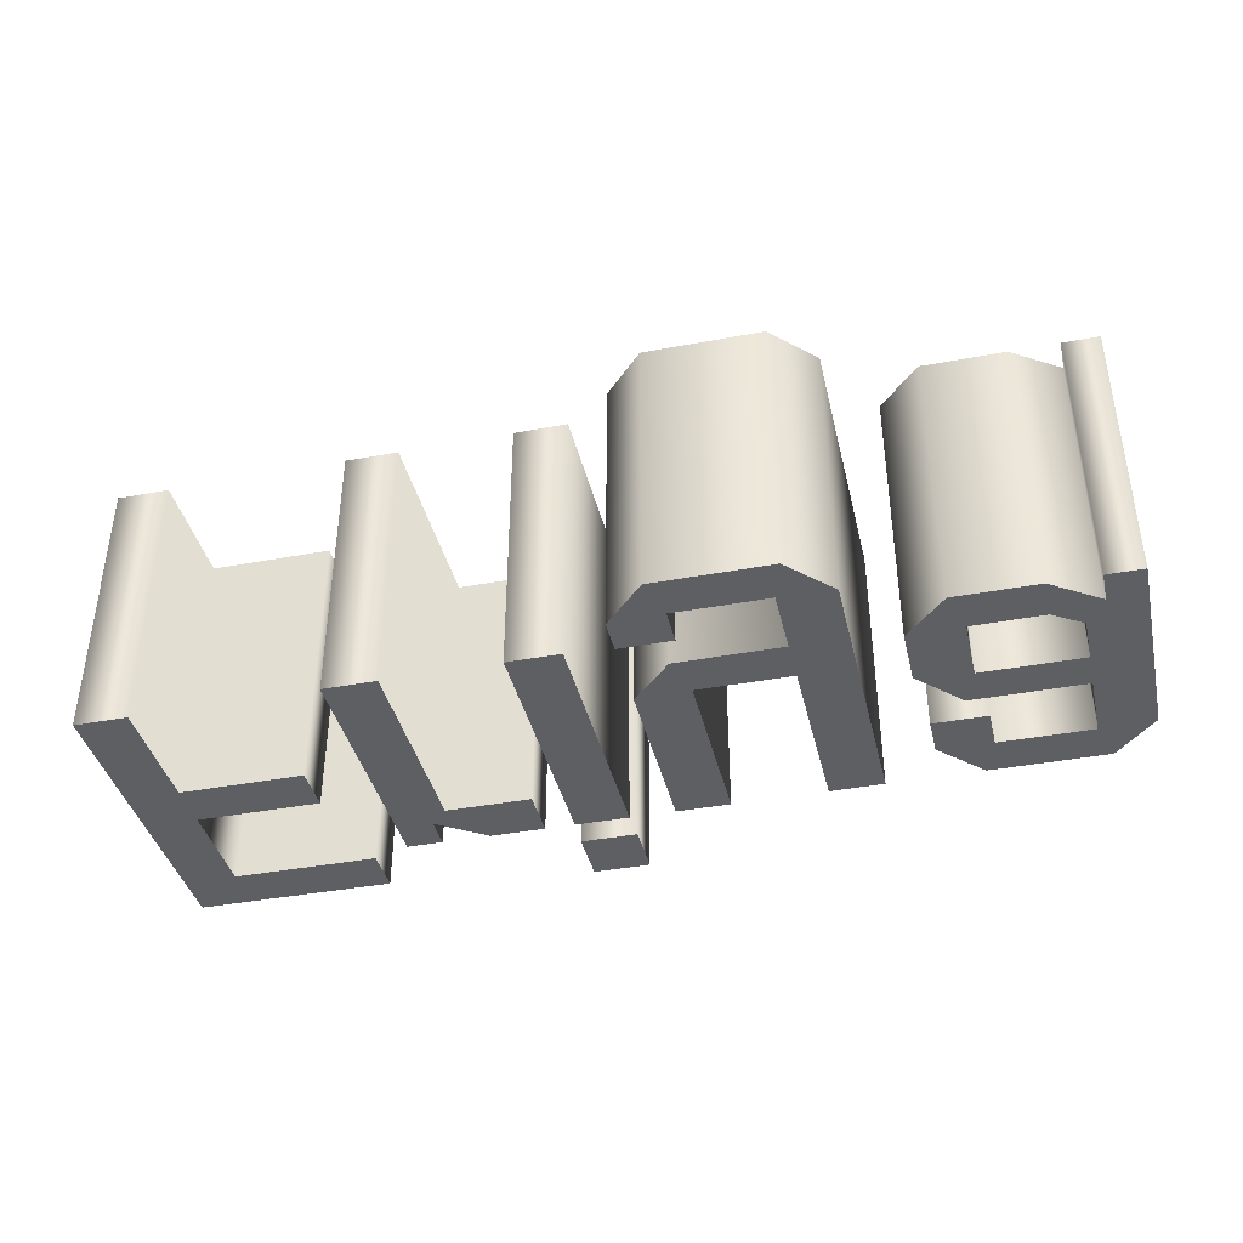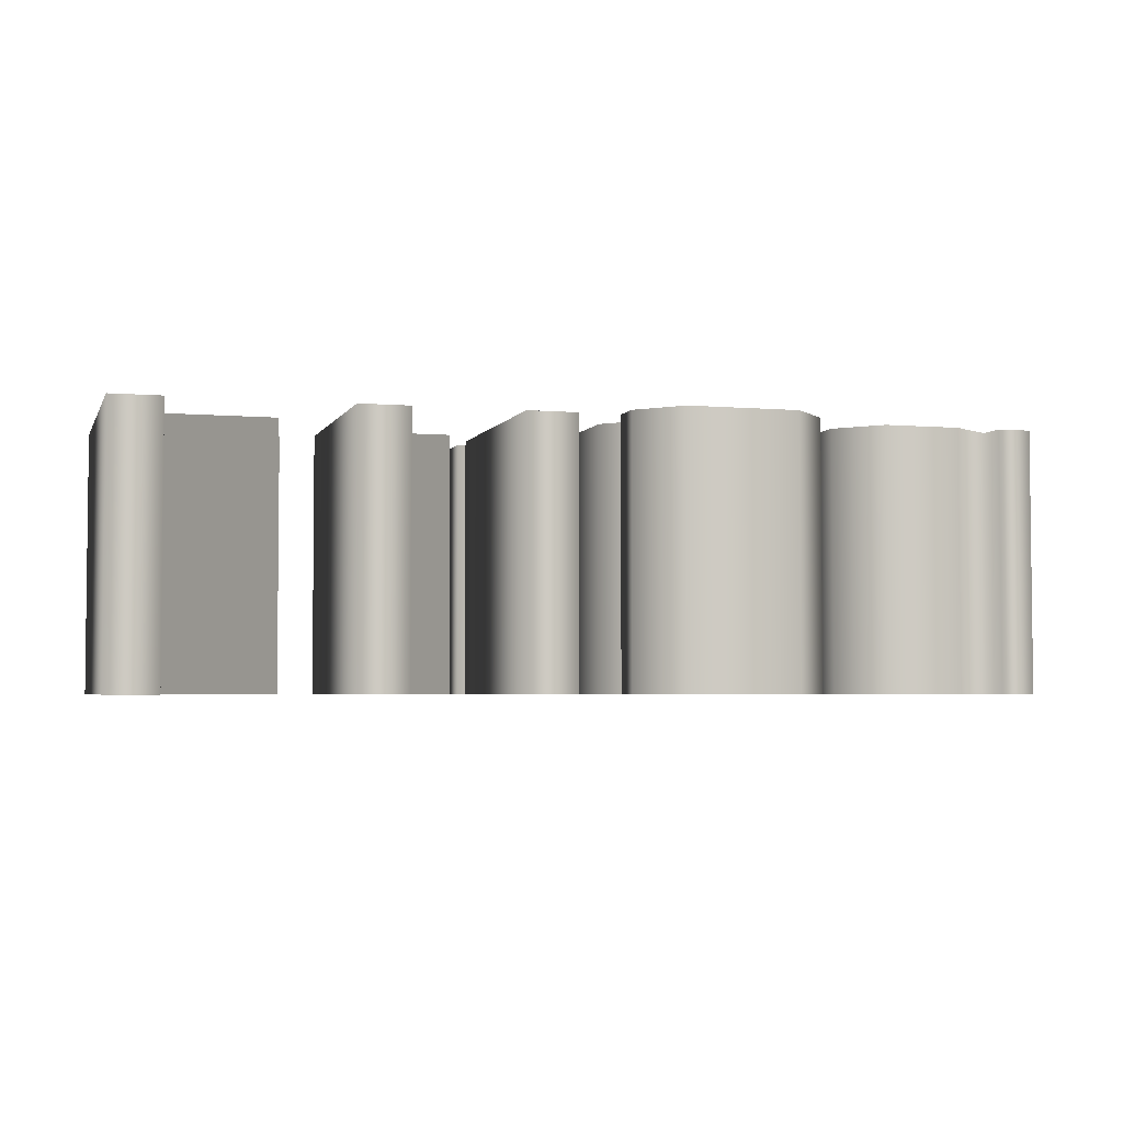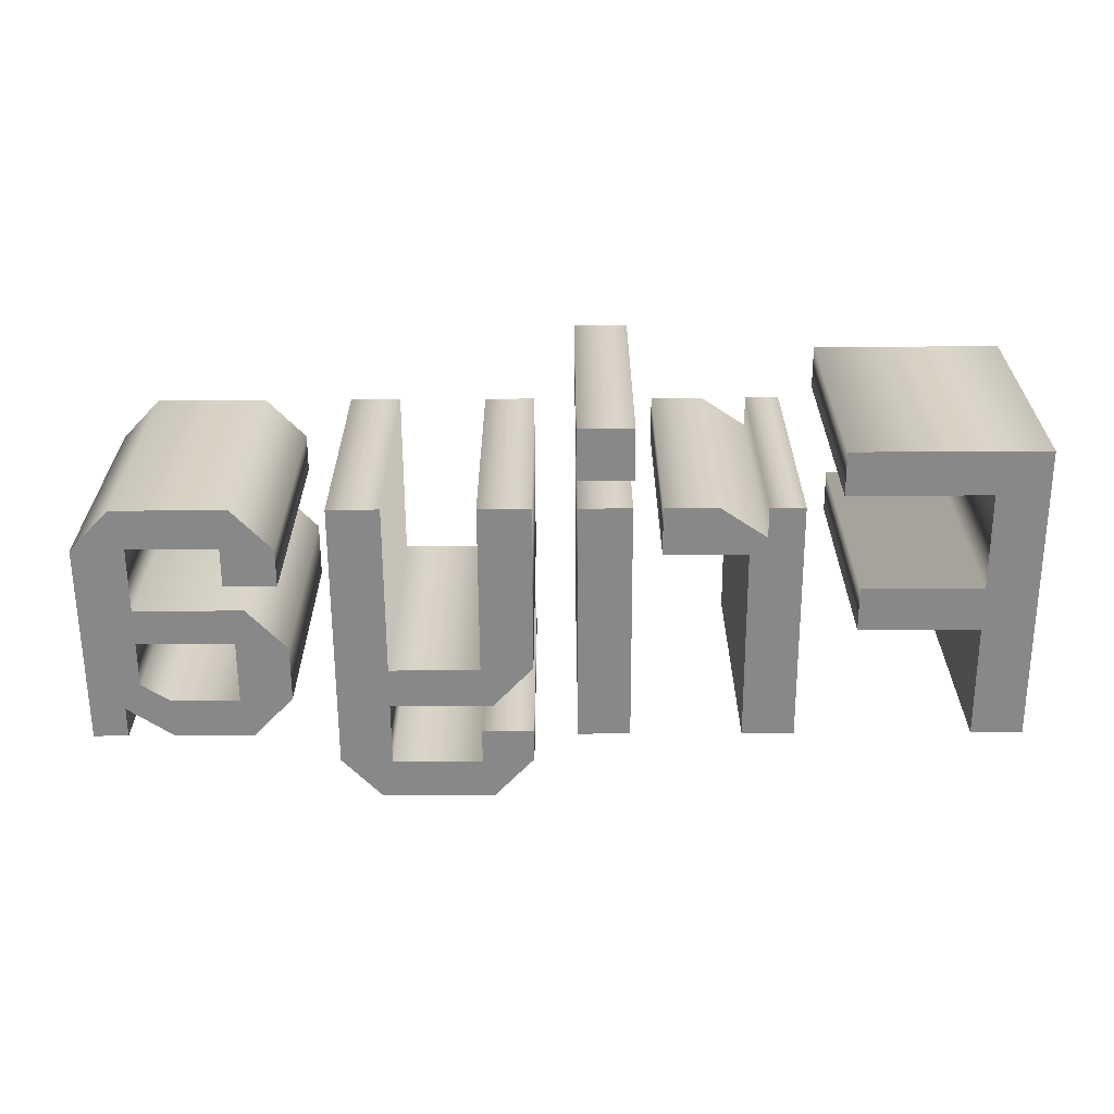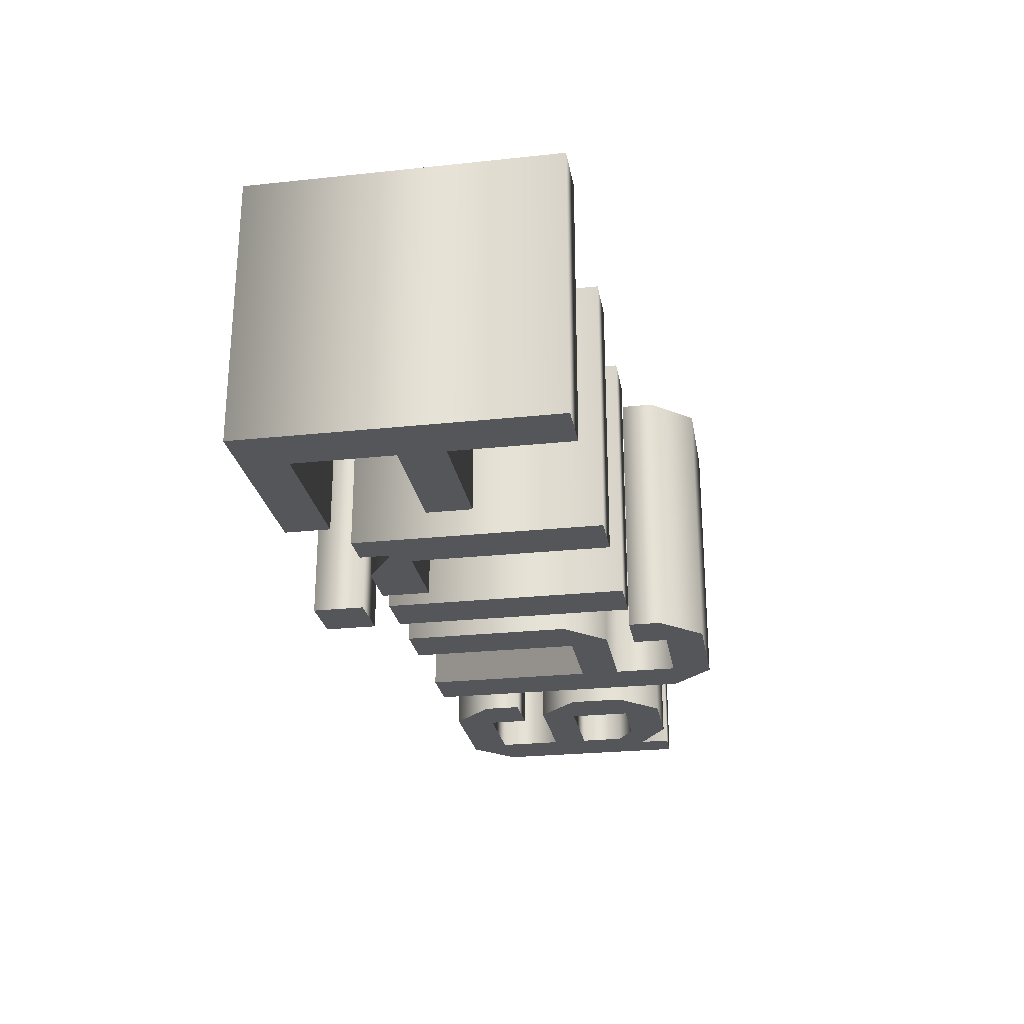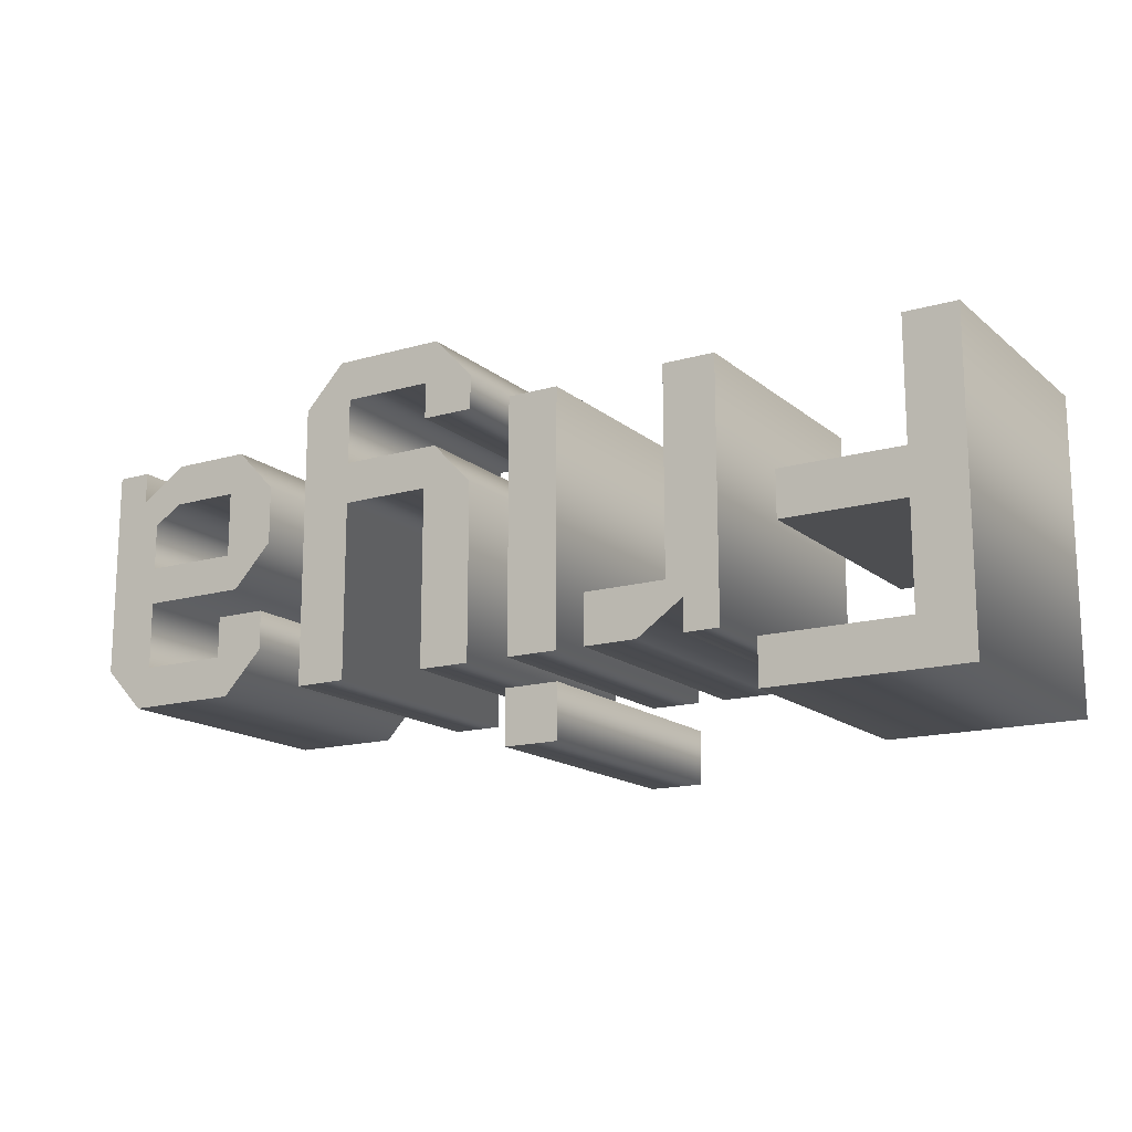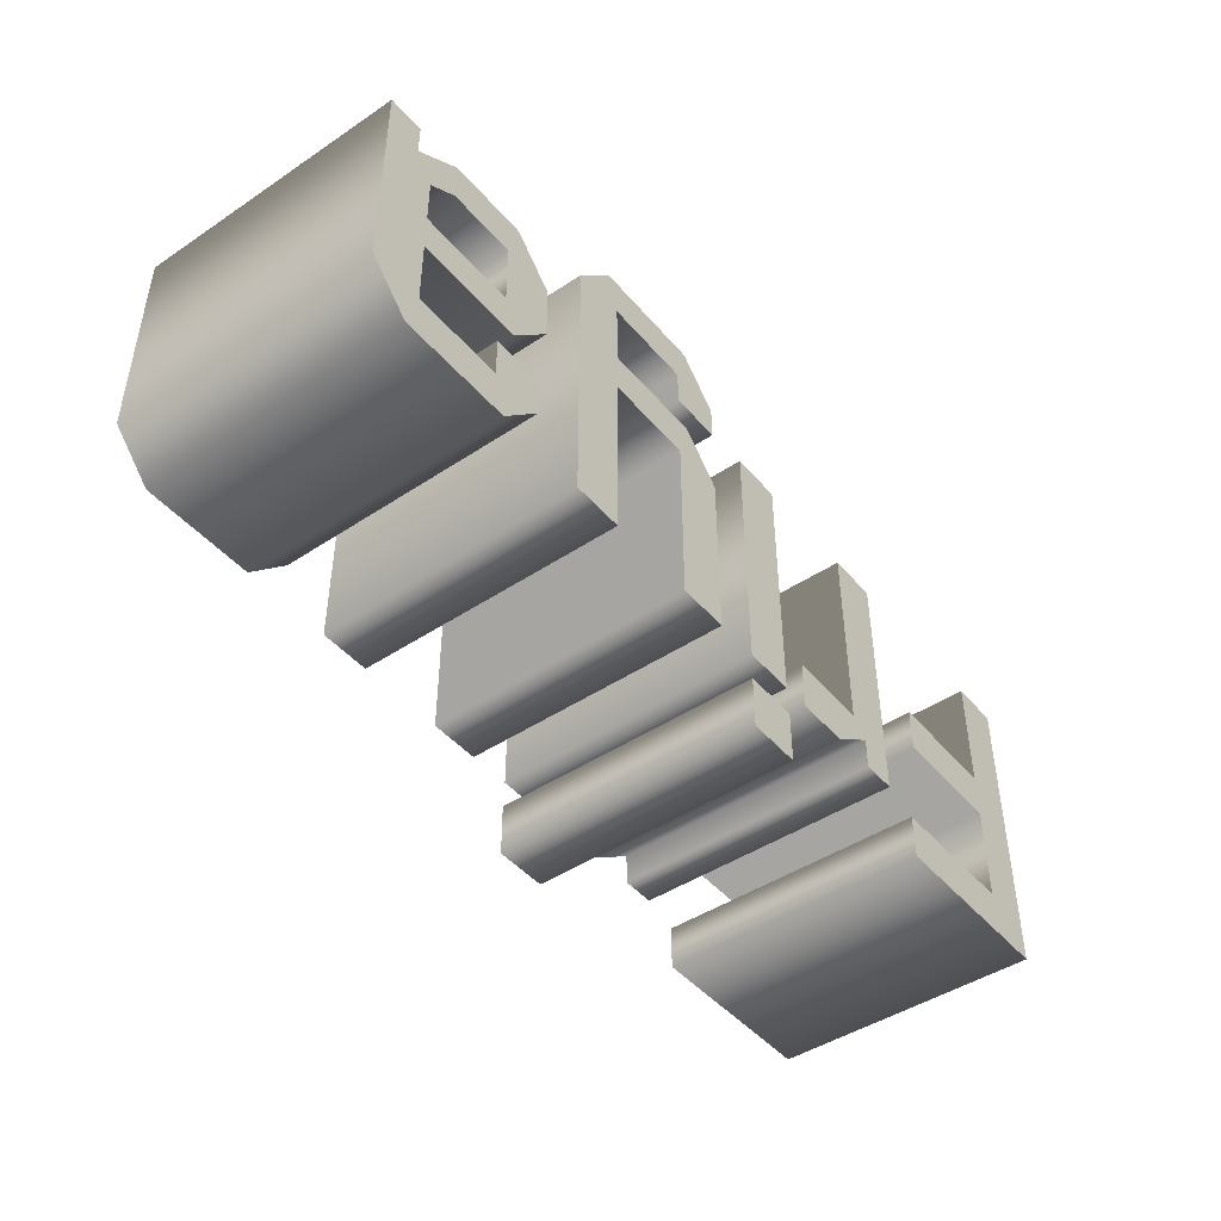
<metadata>
{"format":"obj","ext":"obj","renderer":"f3d","projection":"perspective","resolution":1024,"background":"white","views":[{"elev":-39.5,"azim":13.1,"up":"+Y"},{"elev":-3.7,"azim":-16.2,"up":"+Y"},{"elev":-62.9,"azim":-179.7,"up":"+Y"},{"elev":-25.5,"azim":-80.3,"up":"+Y"},{"elev":-15.5,"azim":-148.6,"up":"+Z"},{"elev":-45.3,"azim":127.6,"up":"+Z"}]}
</metadata>
<code>
o Text
v 0.5716 0.25 -0.2221
v 0.782 0.25 -0.2221
v 0.8572 0.25 -0.1436
v 0.8572 0.25 0.2391
v 0.7925 0.25 0.2391
v 0.7925 0.25 0.1808
v 0.7067 0.25 0.2391
v 0.5587 0.25 0.2391
v 0.4842 0.25 0.1606
v 0.4842 0.25 0.05542
v 0.5587 0.25 -0.02306
v 0.7601 0.25 -0.02306
v 0.7601 0.25 -0.1468
v 0.5934 0.25 -0.1468
v 0.5934 0.25 -0.0716
v 0.4964 0.25 -0.0716
v 0.4964 0.25 -0.1436
v 0.5805 0.25 0.1638
v 0.7075 0.25 0.1638
v 0.7601 0.25 0.1299
v 0.7601 0.25 0.0449
v 0.5805 0.25 0.0449
v 0.04328 0.25 -0.2221
v 0.1396 0.25 -0.2221
v 0.1396 0.25 0.1023
v 0.307 0.25 0.1023
v 0.307 0.25 -0.2221
v 0.4033 0.25 -0.2221
v 0.4033 0.25 0.2941
v 0.3281 0.25 0.3734
v 0.1177 0.25 0.3734
v 0.04328 0.25 0.2941
v 0.04328 0.25 0.2318
v 0.1396 0.25 0.2318
v 0.1396 0.25 0.2981
v 0.307 0.25 0.2981
v 0.307 0.25 0.1776
v 0.1177 0.25 0.1776
v 0.04328 0.25 0.09911
v -0.1339 0.25 -0.2221
v -0.03762 0.25 -0.2221
v -0.03762 0.25 0.2391
v -0.1339 0.25 0.2391
v -0.1363 0.25 -0.3734
v -0.03519 0.25 -0.3734
v -0.03519 0.25 -0.2747
v -0.1363 0.25 -0.2747
v -0.1865 0.25 -0.2221
v -0.1865 0.25 -0.1307
v -0.3394 0.25 -0.1307
v -0.3394 0.25 0.2391
v -0.4357 0.25 0.2391
v -0.4357 0.25 -0.2221
v -0.371 0.25 -0.2221
v -0.371 0.25 -0.1638
v -0.2852 0.25 -0.2221
v -0.7617 0.25 0.02225
v -0.7617 0.25 0.2391
v -0.8572 0.25 0.2391
v -0.8572 0.25 -0.3273
v -0.5004 0.25 -0.3273
v -0.5004 0.25 -0.2439
v -0.7617 0.25 -0.2439
v -0.7617 0.25 -0.06108
v -0.5392 0.25 -0.06108
v -0.5392 0.25 0.02225
v 0.5716 -0.25 -0.2221
v 0.782 -0.25 -0.2221
v 0.8572 -0.25 -0.1436
v 0.8572 -0.25 0.2391
v 0.7925 -0.25 0.2391
v 0.7925 -0.25 0.1808
v 0.7067 -0.25 0.2391
v 0.5587 -0.25 0.2391
v 0.4842 -0.25 0.1606
v 0.4842 -0.25 0.05542
v 0.5587 -0.25 -0.02306
v 0.7601 -0.25 -0.02306
v 0.7601 -0.25 -0.1468
v 0.5934 -0.25 -0.1468
v 0.5934 -0.25 -0.0716
v 0.4964 -0.25 -0.0716
v 0.4964 -0.25 -0.1436
v 0.5805 -0.25 0.1638
v 0.7075 -0.25 0.1638
v 0.7601 -0.25 0.1299
v 0.7601 -0.25 0.0449
v 0.5805 -0.25 0.0449
v 0.04328 -0.25 -0.2221
v 0.1396 -0.25 -0.2221
v 0.1396 -0.25 0.1023
v 0.307 -0.25 0.1023
v 0.307 -0.25 -0.2221
v 0.4033 -0.25 -0.2221
v 0.4033 -0.25 0.2941
v 0.3281 -0.25 0.3734
v 0.1177 -0.25 0.3734
v 0.04328 -0.25 0.2941
v 0.04328 -0.25 0.2318
v 0.1396 -0.25 0.2318
v 0.1396 -0.25 0.2981
v 0.307 -0.25 0.2981
v 0.307 -0.25 0.1776
v 0.1177 -0.25 0.1776
v 0.04328 -0.25 0.09911
v -0.1339 -0.25 -0.2221
v -0.03762 -0.25 -0.2221
v -0.03762 -0.25 0.2391
v -0.1339 -0.25 0.2391
v -0.1363 -0.25 -0.3734
v -0.03519 -0.25 -0.3734
v -0.03519 -0.25 -0.2747
v -0.1363 -0.25 -0.2747
v -0.1865 -0.25 -0.2221
v -0.1865 -0.25 -0.1307
v -0.3394 -0.25 -0.1307
v -0.3394 -0.25 0.2391
v -0.4357 -0.25 0.2391
v -0.4357 -0.25 -0.2221
v -0.371 -0.25 -0.2221
v -0.371 -0.25 -0.1638
v -0.2852 -0.25 -0.2221
v -0.7617 -0.25 0.02225
v -0.7617 -0.25 0.2391
v -0.8572 -0.25 0.2391
v -0.8572 -0.25 -0.3273
v -0.5004 -0.25 -0.3273
v -0.5004 -0.25 -0.2439
v -0.7617 -0.25 -0.2439
v -0.7617 -0.25 -0.06108
v -0.5392 -0.25 -0.06108
v -0.5392 -0.25 0.02225
v -0.7617 -0.25 0.02225
v -0.7617 0.25 0.02225
v -0.7617 -0.25 0.2391
v -0.7617 0.25 0.2391
v -0.8572 -0.25 0.2391
v -0.8572 0.25 0.2391
v -0.8572 -0.25 -0.3273
v -0.8572 0.25 -0.3273
v -0.5004 -0.25 -0.3273
v -0.5004 0.25 -0.3273
v -0.5004 -0.25 -0.2439
v -0.5004 0.25 -0.2439
v -0.7617 -0.25 -0.2439
v -0.7617 0.25 -0.2439
v -0.7617 -0.25 -0.06108
v -0.7617 0.25 -0.06108
v -0.5392 -0.25 -0.06108
v -0.5392 0.25 -0.06108
v -0.5392 -0.25 0.02225
v -0.5392 0.25 0.02225
v -0.1865 -0.25 -0.2221
v -0.1865 0.25 -0.2221
v -0.1865 -0.25 -0.1307
v -0.1865 0.25 -0.1307
v -0.3394 -0.25 -0.1307
v -0.3394 0.25 -0.1307
v -0.3394 -0.25 0.2391
v -0.3394 0.25 0.2391
v -0.4357 -0.25 0.2391
v -0.4357 0.25 0.2391
v -0.4357 -0.25 -0.2221
v -0.4357 0.25 -0.2221
v -0.371 -0.25 -0.2221
v -0.371 0.25 -0.2221
v -0.371 -0.25 -0.1638
v -0.371 0.25 -0.1638
v -0.2852 -0.25 -0.2221
v -0.2852 0.25 -0.2221
v -0.1339 -0.25 -0.2221
v -0.1339 0.25 -0.2221
v -0.03762 -0.25 -0.2221
v -0.03762 0.25 -0.2221
v -0.03762 -0.25 0.2391
v -0.03762 0.25 0.2391
v -0.1339 -0.25 0.2391
v -0.1339 0.25 0.2391
v -0.1363 -0.25 -0.3734
v -0.1363 0.25 -0.3734
v -0.03519 -0.25 -0.3734
v -0.03519 0.25 -0.3734
v -0.03519 -0.25 -0.2747
v -0.03519 0.25 -0.2747
v -0.1363 -0.25 -0.2747
v -0.1363 0.25 -0.2747
v 0.04328 -0.25 -0.2221
v 0.04328 0.25 -0.2221
v 0.1396 -0.25 -0.2221
v 0.1396 0.25 -0.2221
v 0.1396 -0.25 0.1023
v 0.1396 0.25 0.1023
v 0.307 -0.25 0.1023
v 0.307 0.25 0.1023
v 0.307 -0.25 -0.2221
v 0.307 0.25 -0.2221
v 0.4033 -0.25 -0.2221
v 0.4033 0.25 -0.2221
v 0.4033 -0.25 0.2941
v 0.4033 0.25 0.2941
v 0.3281 -0.25 0.3734
v 0.3281 0.25 0.3734
v 0.1177 -0.25 0.3734
v 0.1177 0.25 0.3734
v 0.04328 -0.25 0.2941
v 0.04328 0.25 0.2941
v 0.04328 -0.25 0.2318
v 0.04328 0.25 0.2318
v 0.1396 -0.25 0.2318
v 0.1396 0.25 0.2318
v 0.1396 -0.25 0.2981
v 0.1396 0.25 0.2981
v 0.307 -0.25 0.2981
v 0.307 0.25 0.2981
v 0.307 -0.25 0.1776
v 0.307 0.25 0.1776
v 0.1177 -0.25 0.1776
v 0.1177 0.25 0.1776
v 0.04328 -0.25 0.09911
v 0.04328 0.25 0.09911
v 0.5716 -0.25 -0.2221
v 0.5716 0.25 -0.2221
v 0.782 -0.25 -0.2221
v 0.782 0.25 -0.2221
v 0.8572 -0.25 -0.1436
v 0.8572 0.25 -0.1436
v 0.8572 -0.25 0.2391
v 0.8572 0.25 0.2391
v 0.7925 -0.25 0.2391
v 0.7925 0.25 0.2391
v 0.7925 -0.25 0.1808
v 0.7925 0.25 0.1808
v 0.7067 -0.25 0.2391
v 0.7067 0.25 0.2391
v 0.5587 -0.25 0.2391
v 0.5587 0.25 0.2391
v 0.4842 -0.25 0.1606
v 0.4842 0.25 0.1606
v 0.4842 -0.25 0.05542
v 0.4842 0.25 0.05542
v 0.5587 -0.25 -0.02306
v 0.5587 0.25 -0.02306
v 0.7601 -0.25 -0.02306
v 0.7601 0.25 -0.02306
v 0.7601 -0.25 -0.1468
v 0.7601 0.25 -0.1468
v 0.5934 -0.25 -0.1468
v 0.5934 0.25 -0.1468
v 0.5934 -0.25 -0.0716
v 0.5934 0.25 -0.0716
v 0.4964 -0.25 -0.0716
v 0.4964 0.25 -0.0716
v 0.4964 -0.25 -0.1436
v 0.4964 0.25 -0.1436
v 0.5805 -0.25 0.1638
v 0.5805 0.25 0.1638
v 0.7075 -0.25 0.1638
v 0.7075 0.25 0.1638
v 0.7601 -0.25 0.1299
v 0.7601 0.25 0.1299
v 0.7601 -0.25 0.0449
v 0.7601 0.25 0.0449
v 0.5805 -0.25 0.0449
v 0.5805 0.25 0.0449
f 17 2 1
f 17 14 2
f 14 13 2
f 13 3 2
f 17 15 14
f 12 3 13
f 16 15 17
f 12 4 3
f 10 12 11
f 10 22 12
f 22 21 12
f 21 4 12
f 10 18 22
f 20 4 21
f 9 18 10
f 19 6 20
f 6 4 20
f 8 18 9
f 8 19 18
f 8 6 19
f 8 7 6
f 5 4 6
f 39 24 23
f 39 25 24
f 26 28 27
f 26 29 28
f 38 25 39
f 38 26 25
f 38 37 26
f 37 29 26
f 36 29 37
f 32 34 33
f 32 35 34
f 31 35 32
f 36 30 29
f 31 36 35
f 31 30 36
f 47 45 44
f 47 46 45
f 43 41 40
f 43 42 41
f 52 54 53
f 52 55 54
f 55 48 56
f 55 49 48
f 52 50 55
f 50 49 55
f 52 51 50
f 59 63 60
f 63 61 60
f 63 62 61
f 59 64 63
f 59 57 64
f 57 65 64
f 57 66 65
f 59 58 57
f 68 83 67
f 80 83 68
f 79 80 68
f 69 79 68
f 81 83 80
f 69 78 79
f 81 82 83
f 70 78 69
f 78 76 77
f 88 76 78
f 87 88 78
f 70 87 78
f 84 76 88
f 70 86 87
f 84 75 76
f 72 85 86
f 70 72 86
f 84 74 75
f 85 74 84
f 72 74 85
f 73 74 72
f 70 71 72
f 90 105 89
f 91 105 90
f 94 92 93
f 95 92 94
f 91 104 105
f 92 104 91
f 103 104 92
f 95 103 92
f 95 102 103
f 100 98 99
f 101 98 100
f 101 97 98
f 96 102 95
f 102 97 101
f 96 97 102
f 111 113 110
f 112 113 111
f 107 109 106
f 108 109 107
f 120 118 119
f 121 118 120
f 114 121 122
f 115 121 114
f 116 118 121
f 115 116 121
f 117 118 116
f 129 125 126
f 127 129 126
f 128 129 127
f 130 125 129
f 123 125 130
f 131 123 130
f 132 123 131
f 124 125 123
f 134 136 135 133
f 136 138 137 135
f 138 140 139 137
f 140 142 141 139
f 142 144 143 141
f 144 146 145 143
f 146 148 147 145
f 148 150 149 147
f 150 152 151 149
f 152 134 133 151
f 154 156 155 153
f 156 158 157 155
f 158 160 159 157
f 160 162 161 159
f 162 164 163 161
f 164 166 165 163
f 166 168 167 165
f 168 170 169 167
f 170 154 153 169
f 172 174 173 171
f 174 176 175 173
f 176 178 177 175
f 178 172 171 177
f 180 182 181 179
f 182 184 183 181
f 184 186 185 183
f 186 180 179 185
f 188 190 189 187
f 190 192 191 189
f 192 194 193 191
f 194 196 195 193
f 196 198 197 195
f 198 200 199 197
f 200 202 201 199
f 202 204 203 201
f 204 206 205 203
f 206 208 207 205
f 208 210 209 207
f 210 212 211 209
f 212 214 213 211
f 214 216 215 213
f 216 218 217 215
f 218 220 219 217
f 220 188 187 219
f 222 224 223 221
f 224 226 225 223
f 226 228 227 225
f 228 230 229 227
f 230 232 231 229
f 232 234 233 231
f 234 236 235 233
f 236 238 237 235
f 238 240 239 237
f 240 242 241 239
f 242 244 243 241
f 244 246 245 243
f 246 248 247 245
f 248 250 249 247
f 250 252 251 249
f 252 254 253 251
f 254 222 221 253
f 256 258 257 255
f 258 260 259 257
f 260 262 261 259
f 262 264 263 261
f 264 256 255 263

</code>
